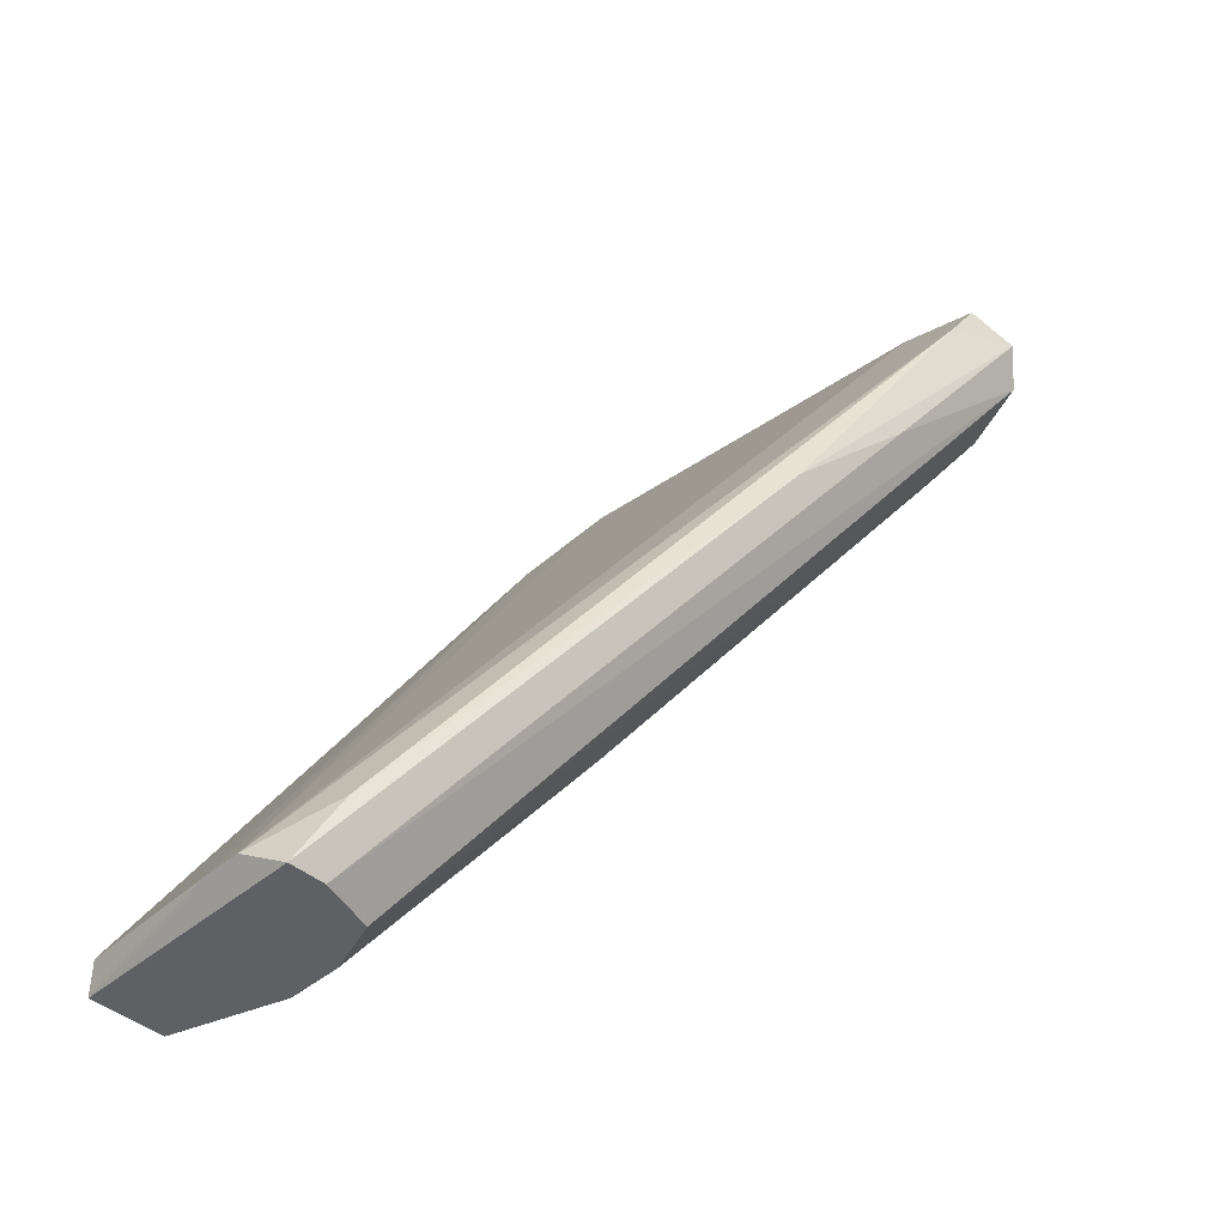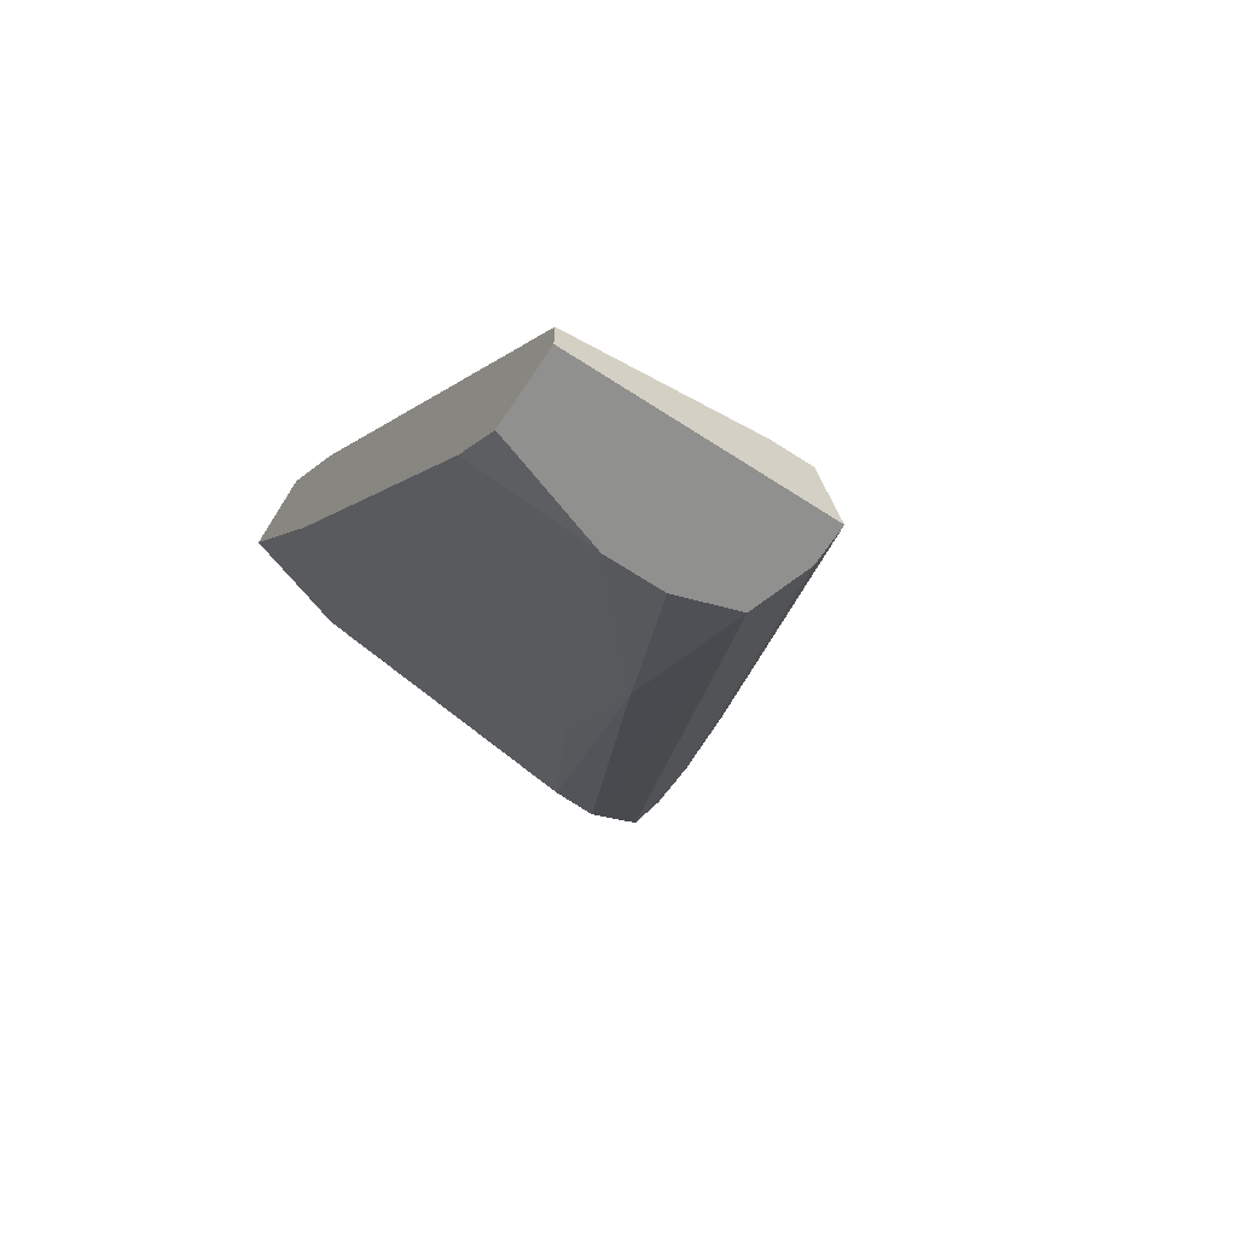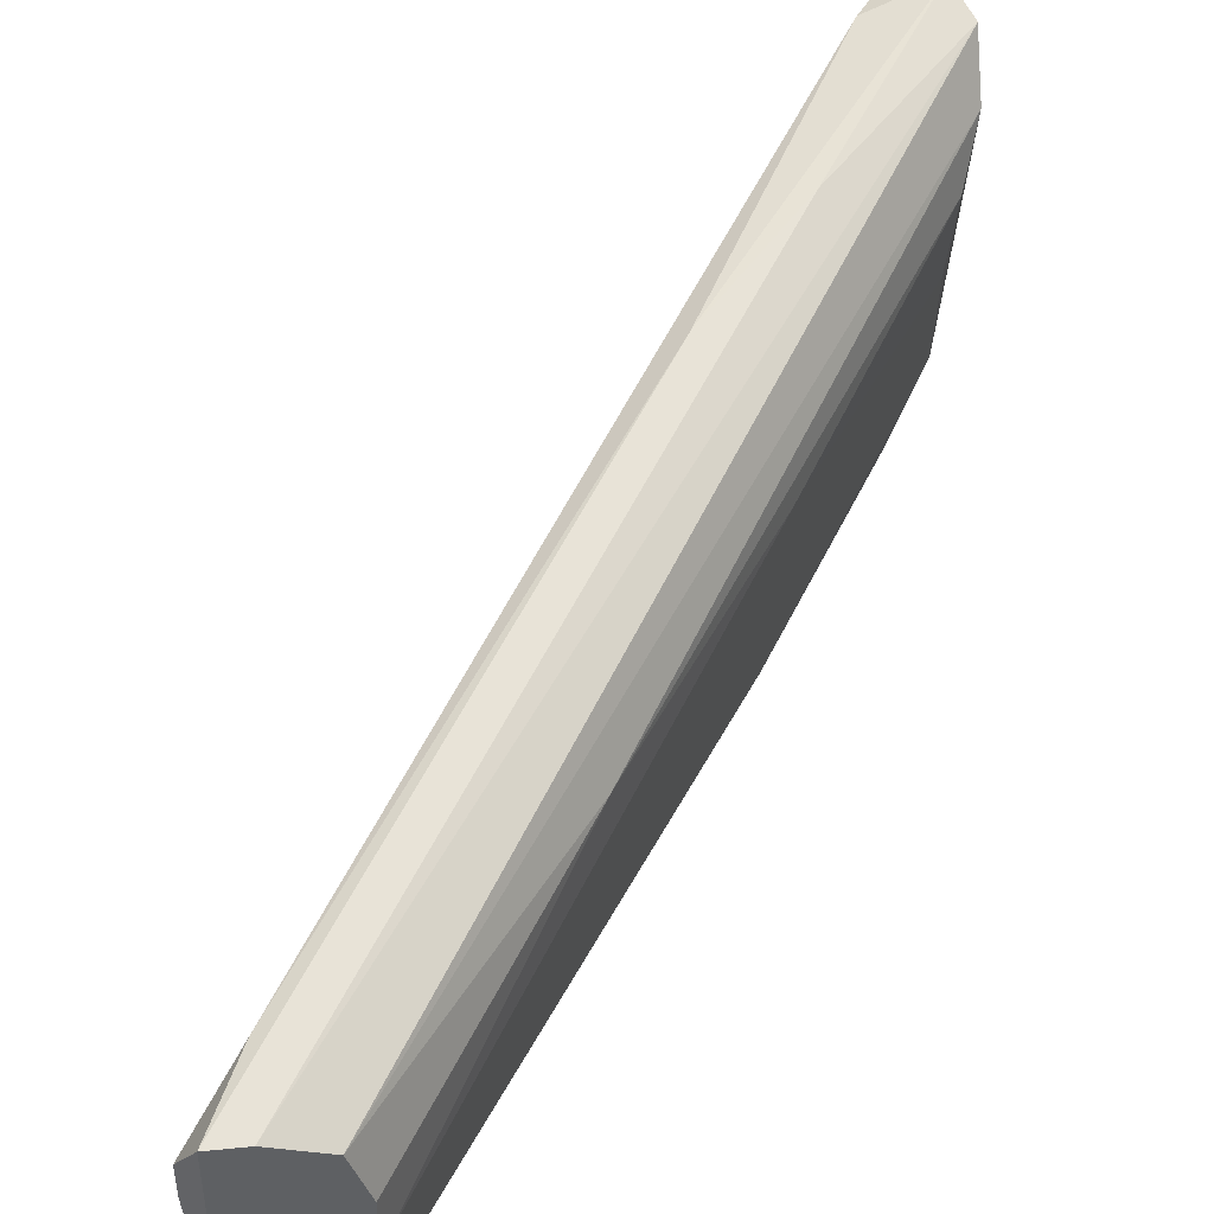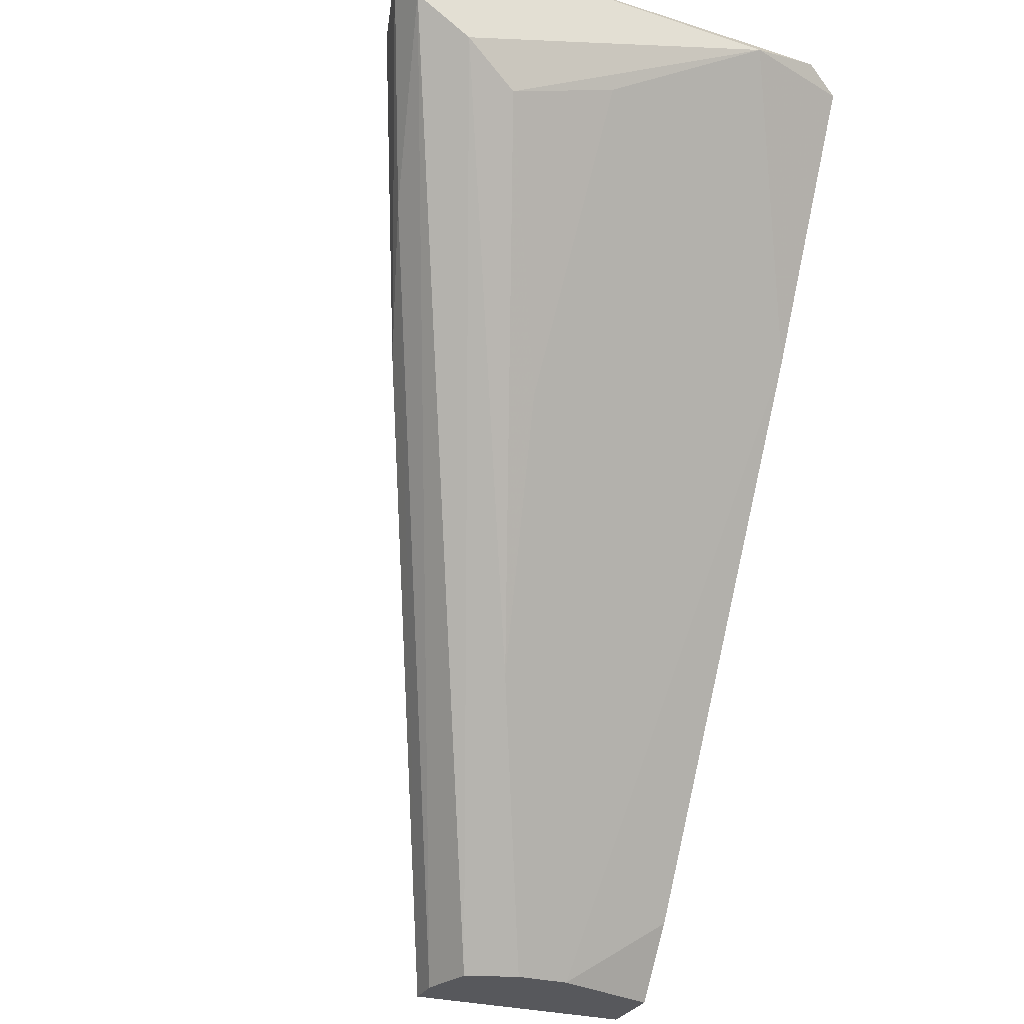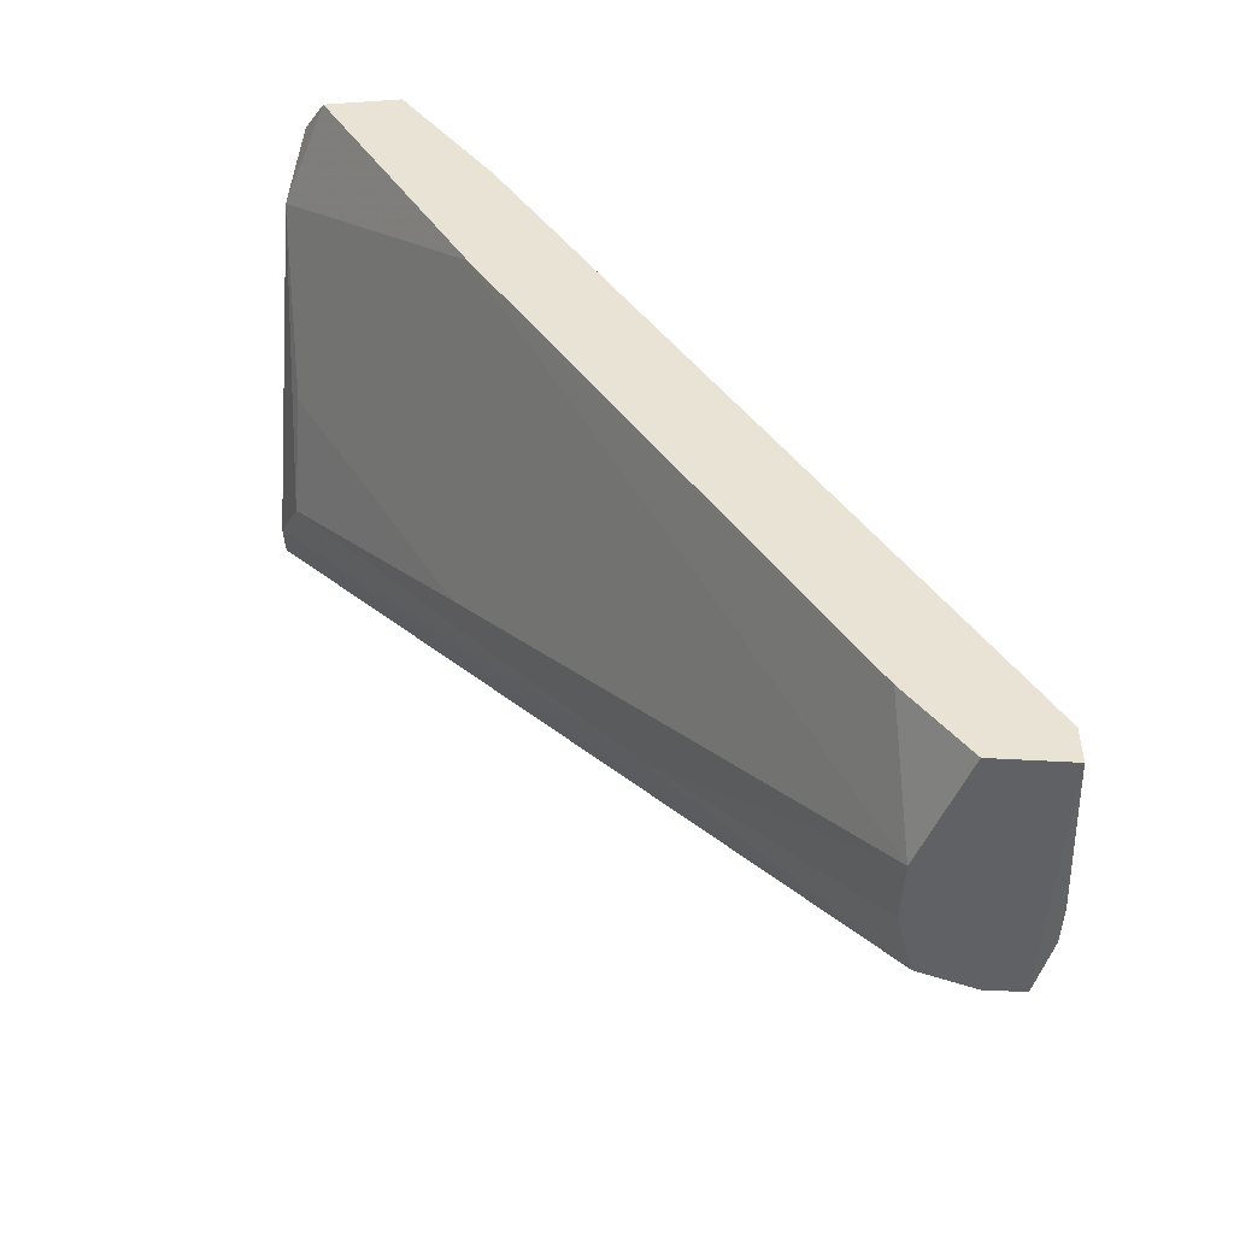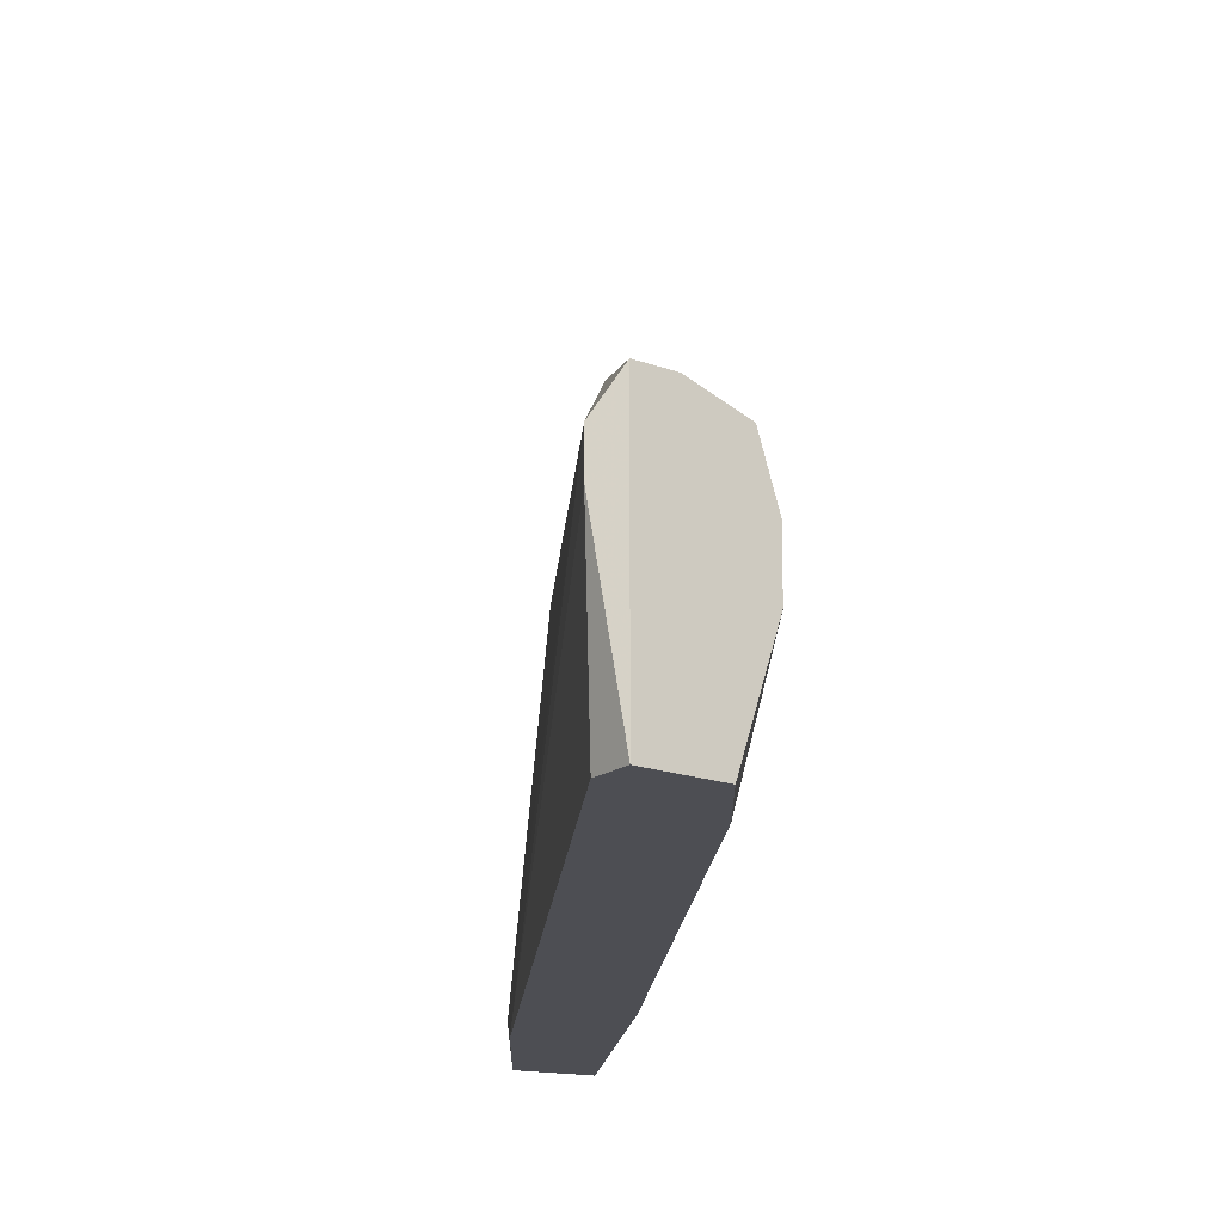
<metadata>
{"format":"obj","ext":"obj","renderer":"f3d","projection":"perspective","resolution":1024,"background":"white","views":[{"elev":-43.2,"azim":135.2,"up":"+Z"},{"elev":-65.6,"azim":56.7,"up":"+Z"},{"elev":44.7,"azim":173.5,"up":"+Y"},{"elev":-28.5,"azim":-112.6,"up":"+Z"},{"elev":-50.0,"azim":-3.7,"up":"+Z"},{"elev":-17.4,"azim":143.6,"up":"+Y"}]}
</metadata>
<code>
v -0.007168 0.04657 0.03679
v -0.02516 0.06755 0.05778
v 0.000328 0.06306 0.03829
v 0.000328 0.06006 0.03829
v -0.04465 0.04657 0.1088
v -0.04614 0.08703 0.1043
v -0.001172 0.04657 0.03679
v -0.001172 0.04657 0.03979
v -0.001172 0.06606 0.03679
v -0.03864 0.07054 0.07726
v -0.03864 0.04657 0.08626
v -0.01167 0.04657 0.04279
v -0.04165 0.08403 0.09075
v -0.04314 0.04956 0.1072
v -0.03714 0.04657 0.09826
v -0.05214 0.08853 0.1058
v -0.05214 0.07804 0.09675
v -0.05214 0.06904 0.09975
v -0.05214 0.04956 0.1088
v -0.008669 0.06456 0.03679
v -0.05364 0.08253 0.09975
v -0.05364 0.08103 0.1088
v -0.05364 0.08703 0.1028
v -0.05364 0.05556 0.1072
v -0.01017 0.06006 0.03679
v -0.01017 0.05556 0.03679
v -0.04764 0.08103 0.1088
v -0.04914 0.08703 0.1088
v -0.03265 0.08103 0.08177
v -0.004173 0.06755 0.04279
v -0.004173 0.06606 0.03679
v -0.05064 0.04657 0.1072
f 2 20 25
f 8 32 12
f 32 8 5
f 18 24 17
f 14 3 27
f 5 14 27
f 28 5 27
f 31 26 20
f 23 31 20
f 23 24 22
f 5 28 22
f 3 4 7
f 4 8 7
f 26 31 7
f 8 12 7
f 4 3 15
f 3 14 15
f 8 4 15
f 14 5 15
f 5 8 15
f 30 29 6
f 27 3 6
f 28 27 6
f 3 30 6
f 26 12 11
f 12 32 11
f 32 24 11
f 24 23 21
f 2 17 21
f 17 24 21
f 23 20 21
f 20 2 21
f 24 32 19
f 32 5 19
f 22 24 19
f 5 22 19
f 12 26 1
f 26 7 1
f 7 12 1
f 22 28 16
f 23 22 16
f 6 29 16
f 28 6 16
f 3 7 9
f 7 31 9
f 30 3 9
f 29 30 9
f 2 26 10
f 24 18 10
f 18 17 10
f 17 2 10
f 26 11 10
f 11 24 10
f 31 23 13
f 23 16 13
f 16 29 13
f 9 31 13
f 29 9 13
f 26 2 25
f 20 26 25

</code>
